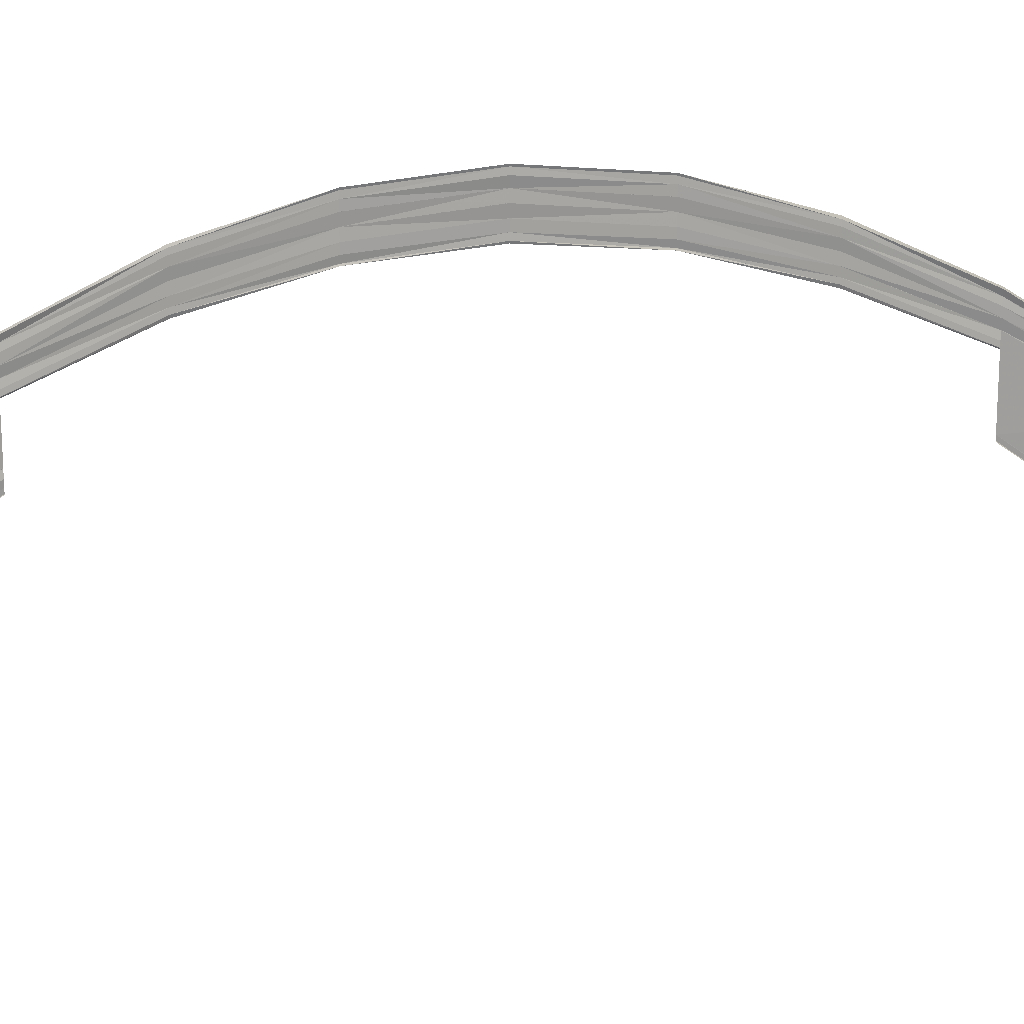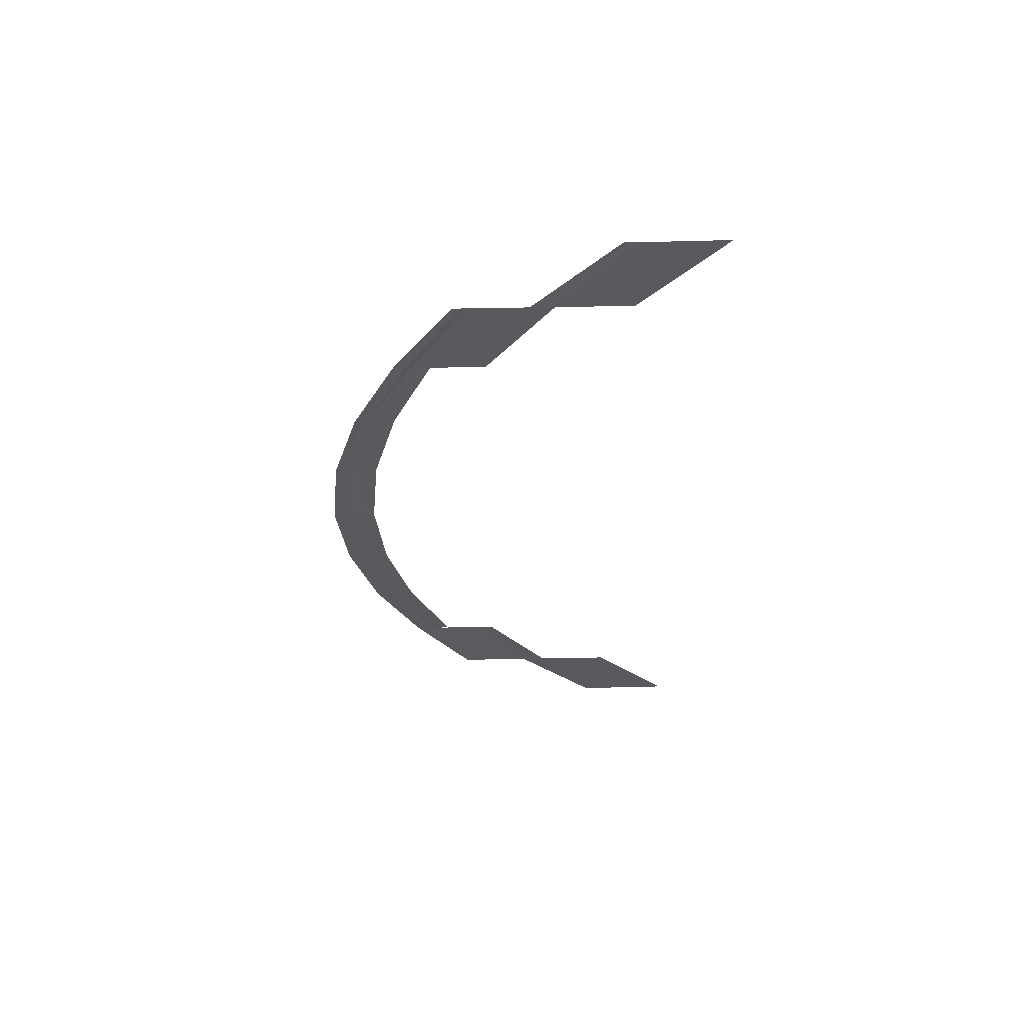
<metadata>
{"format":"obj","ext":"obj","renderer":"f3d","projection":"perspective","resolution":1024,"background":"white","views":[{"elev":19.7,"azim":80.8,"up":"+Z"},{"elev":58.7,"azim":88.7,"up":"+Y"}]}
</metadata>
<code>
o 11715
v 2179 1877 7.837
v 2179 1877 7.837
v 2179 1877 7.828
v 2179 1877 7.837
v 2179 1877 7.828
v 2179 1877 7.828
v 2179 1877 7.848
v 2179 1877 7.848
v 2179 1877 7.839
v 2179 1877 7.847
v 2179 1877 7.848
v 2179 1877 7.839
v 2179 1877 7.847
v 2179 1877 7.838
v 2179 1877 7.847
v 2179 1877 7.838
v 2179 1877 7.838
v 2179 1877 7.839
v 2179 1877 7.848
v 2179 1877 7.838
v 2179 1877 7.838
v 2179 1877 7.838
v 2179 1877 7.847
v 2179 1877 7.838
v 2179 1877 7.846
v 2179 1877 7.838
v 2179 1877 7.837
v 2179 1877 7.846
v 2179 1877 7.838
v 2179 1877 7.846
v 2179 1877 7.837
v 2179 1877 7.837
v 2179 1877 7.837
v 2179 1877 7.845
v 2179 1877 7.845
v 2179 1877 7.837
v 2179 1877 7.845
v 2179 1877 7.852
v 2179 1877 7.845
v 2179 1877 7.845
v 2179 1877 7.845
v 2179 1877 7.852
v 2179 1877 7.845
v 2179 1877 7.853
v 2179 1877 7.845
v 2179 1877 7.853
v 2179 1877 7.853
v 2179 1877 7.846
v 2179 1877 7.845
v 2179 1877 7.846
v 2179 1877 7.845
v 2179 1877 7.845
v 2179 1877 7.852
v 2179 1877 7.852
v 2179 1877 7.845
v 2179 1877 7.846
v 2179 1877 7.837
v 2179 1877 7.845
v 2179 1877 7.837
v 2179 1877 7.856
v 2179 1877 7.862
v 2179 1877 7.855
v 2179 1877 7.862
v 2179 1877 7.855
v 2179 1877 7.862
v 2179 1877 7.855
v 2179 1877 7.855
v 2179 1877 7.861
v 2179 1877 7.855
v 2179 1877 7.86
v 2179 1877 7.854
v 2179 1877 7.853
v 2179 1877 7.853
v 2179 1877 7.859
v 2179 1877 7.859
v 2179 1877 7.853
v 2179 1877 7.859
v 2179 1877 7.863
v 2179 1877 7.859
v 2179 1877 7.853
v 2179 1877 7.859
v 2179 1877 7.854
v 2179 1877 7.86
v 2179 1877 7.854
v 2179 1877 7.861
v 2179 1877 7.855
v 2179 1877 7.855
v 2179 1877 7.862
v 2179 1877 7.855
v 2179 1877 7.862
v 2179 1877 7.855
v 2179 1877 7.856
v 2179 1877 7.862
v 2179 1877 7.856
v 2179 1877 7.859
v 2179 1877 7.858
v 2179 1877 7.858
v 2179 1877 7.863
v 2179 1877 7.863
v 2179 1877 7.858
v 2179 1877 7.864
v 2179 1877 7.859
v 2179 1877 7.865
v 2179 1877 7.86
v 2179 1877 7.859
v 2179 1877 7.861
v 2179 1877 7.866
v 2179 1877 7.861
v 2179 1877 7.866
v 2179 1877 7.862
v 2179 1877 7.862
v 2179 1877 7.862
v 2179 1877 7.867
v 2179 1877 7.867
v 2179 1877 7.862
v 2179 1877 7.862
v 2179 1877 7.867
v 2179 1877 7.862
v 2179 1877 7.862
v 2179 1877 7.867
v 2179 1877 7.862
v 2179 1877 7.866
v 2179 1877 7.862
v 2179 1877 7.866
v 2179 1877 7.861
v 2179 1877 7.86
v 2179 1877 7.865
v 2179 1877 7.86
v 2179 1877 7.864
v 2179 1877 7.859
v 2179 1877 7.859
v 2179 1877 7.863
v 2179 1877 7.859
v 2179 1877 7.863
v 2179 1877 7.858
v 2179 1877 7.858
v 2179 1877 7.863
v 2179 1877 7.858
v 2179 1877 7.867
v 2179 1877 7.87
v 2179 1877 7.867
v 2179 1877 7.87
v 2179 1877 7.867
v 2179 1877 7.869
v 2179 1877 7.866
v 2179 1877 7.866
v 2179 1877 7.868
v 2179 1877 7.866
v 2179 1877 7.868
v 2179 1877 7.865
v 2179 1877 7.864
v 2179 1877 7.867
v 2179 1877 7.864
v 2179 1877 7.866
v 2179 1877 7.863
v 2179 1877 7.863
v 2179 1877 7.863
v 2179 1877 7.865
v 2179 1877 7.865
v 2179 1877 7.863
v 2179 1877 7.867
v 2179 1877 7.87
v 2179 1877 7.866
v 2179 1877 7.867
v 2179 1877 7.87
v 2179 1877 7.867
v 2179 1877 7.869
v 2179 1877 7.866
v 2179 1877 7.868
v 2179 1877 7.866
v 2179 1877 7.865
v 2179 1877 7.868
v 2179 1877 7.865
v 2179 1877 7.867
v 2179 1877 7.864
v 2179 1877 7.863
v 2179 1877 7.866
v 2179 1877 7.863
v 2179 1877 7.865
v 2179 1877 7.863
v 2179 1877 7.863
v 2179 1877 7.865
v 2179 1877 7.863
v 2179 1877 7.87
v 2179 1877 7.871
v 2179 1877 7.87
v 2179 1877 7.871
v 2179 1877 7.87
v 2179 1877 7.87
v 2179 1877 7.869
v 2179 1877 7.868
v 2179 1877 7.869
v 2179 1877 7.868
v 2179 1877 7.869
v 2179 1877 7.868
v 2179 1877 7.867
v 2179 1877 7.868
v 2179 1877 7.867
v 2179 1877 7.867
v 2179 1877 7.866
v 2179 1877 7.865
v 2179 1877 7.865
v 2179 1877 7.866
v 2179 1877 7.866
v 2179 1877 7.865
v 2179 1877 7.87
v 2179 1877 7.871
v 2179 1877 7.869
v 2179 1877 7.87
v 2179 1877 7.871
v 2179 1877 7.87
v 2179 1877 7.87
v 2179 1877 7.869
v 2179 1877 7.869
v 2179 1877 7.868
v 2179 1877 7.868
v 2179 1877 7.869
v 2179 1877 7.868
v 2179 1877 7.868
v 2179 1877 7.867
v 2179 1877 7.866
v 2179 1877 7.867
v 2179 1877 7.866
v 2179 1877 7.866
v 2179 1877 7.865
v 2179 1877 7.865
v 2179 1877 7.866
v 2179 1877 7.865
v 2179 1877 7.871
v 2179 1877 7.87
v 2179 1877 7.871
v 2179 1877 7.87
v 2179 1877 7.871
v 2179 1877 7.869
v 2179 1877 7.87
v 2179 1877 7.869
v 2179 1877 7.868
v 2179 1877 7.869
v 2179 1877 7.868
v 2179 1877 7.869
v 2179 1877 7.868
v 2179 1877 7.867
v 2179 1877 7.868
v 2179 1877 7.866
v 2179 1877 7.867
v 2179 1877 7.866
v 2179 1877 7.866
v 2179 1877 7.865
v 2179 1877 7.865
v 2179 1877 7.866
v 2179 1877 7.871
v 2179 1877 7.87
v 2179 1877 7.87
v 2179 1877 7.871
v 2179 1877 7.87
v 2179 1877 7.871
v 2179 1877 7.869
v 2179 1877 7.87
v 2179 1877 7.868
v 2179 1877 7.869
v 2179 1877 7.869
v 2179 1877 7.868
v 2179 1877 7.869
v 2179 1877 7.867
v 2179 1877 7.868
v 2179 1877 7.867
v 2179 1877 7.866
v 2179 1877 7.867
v 2179 1877 7.865
v 2179 1877 7.866
v 2179 1877 7.866
v 2179 1877 7.865
v 2179 1877 7.866
v 2179 1877 7.87
v 2179 1877 7.867
v 2179 1877 7.87
v 2179 1877 7.867
v 2179 1877 7.87
v 2179 1877 7.866
v 2179 1877 7.869
v 2179 1877 7.868
v 2179 1877 7.866
v 2179 1877 7.868
v 2179 1877 7.865
v 2179 1877 7.868
v 2179 1877 7.867
v 2179 1877 7.864
v 2179 1877 7.867
v 2179 1877 7.863
v 2179 1877 7.866
v 2179 1877 7.865
v 2179 1877 7.865
v 2179 1877 7.863
v 2179 1877 7.863
v 2179 1877 7.865
v 2179 1877 7.87
v 2179 1877 7.867
v 2179 1877 7.869
v 2179 1877 7.87
v 2179 1877 7.867
v 2179 1877 7.87
v 2179 1877 7.866
v 2179 1877 7.869
v 2179 1877 7.866
v 2179 1877 7.868
v 2179 1877 7.868
v 2179 1877 7.865
v 2179 1877 7.868
v 2179 1877 7.864
v 2179 1877 7.867
v 2179 1877 7.866
v 2179 1877 7.863
v 2179 1877 7.866
v 2179 1877 7.863
v 2179 1877 7.865
v 2179 1877 7.865
v 2179 1877 7.863
v 2179 1877 7.865
v 2179 1877 7.867
v 2179 1877 7.862
v 2179 1877 7.867
v 2179 1877 7.862
v 2179 1877 7.867
v 2179 1877 7.862
v 2179 1877 7.866
v 2179 1877 7.866
v 2179 1877 7.861
v 2179 1877 7.866
v 2179 1877 7.86
v 2179 1877 7.865
v 2179 1877 7.864
v 2179 1877 7.859
v 2179 1877 7.864
v 2179 1877 7.859
v 2179 1877 7.863
v 2179 1877 7.863
v 2179 1877 7.863
v 2179 1877 7.858
v 2179 1877 7.858
v 2179 1877 7.863
v 2179 1877 7.867
v 2179 1877 7.862
v 2179 1877 7.866
v 2179 1877 7.867
v 2179 1877 7.862
v 2179 1877 7.867
v 2179 1877 7.862
v 2179 1877 7.866
v 2179 1877 7.861
v 2179 1877 7.866
v 2179 1877 7.865
v 2179 1877 7.86
v 2179 1877 7.865
v 2179 1877 7.859
v 2179 1877 7.864
v 2179 1877 7.863
v 2179 1877 7.859
v 2179 1877 7.863
v 2179 1877 7.858
v 2179 1877 7.863
v 2179 1877 7.863
v 2179 1877 7.858
v 2179 1877 7.863
v 2179 1877 7.862
v 2179 1877 7.856
v 2179 1877 7.862
v 2179 1877 7.855
v 2179 1877 7.862
v 2179 1877 7.855
v 2179 1877 7.862
v 2179 1877 7.861
v 2179 1877 7.855
v 2179 1877 7.861
v 2179 1877 7.854
v 2179 1877 7.855
v 2179 1877 7.86
v 2179 1877 7.861
v 2179 1877 7.86
v 2179 1877 7.862
v 2179 1877 7.855
v 2179 1877 7.862
v 2179 1877 7.855
v 2179 1877 7.862
v 2179 1877 7.862
v 2179 1877 7.856
v 2179 1877 7.862
v 2179 1877 7.855
v 2179 1877 7.847
v 2179 1877 7.854
v 2179 1877 7.854
v 2179 1877 7.846
v 2179 1877 7.853
v 2179 1877 7.846
v 2179 1877 7.853
v 2179 1877 7.845
v 2179 1877 7.853
v 2179 1877 7.852
v 2179 1877 7.852
v 2179 1877 7.845
v 2179 1877 7.845
v 2179 1877 7.852
v 2179 1877 7.853
v 2179 1877 7.846
v 2179 1877 7.853
v 2179 1877 7.846
v 2179 1877 7.854
v 2179 1877 7.847
v 2179 1877 7.845
v 2179 1877 7.853
v 2179 1877 7.845
v 2179 1877 7.852
v 2179 1877 7.852
v 2179 1877 7.845
v 2179 1877 7.852
v 2179 1877 7.838
v 2179 1877 7.846
v 2179 1877 7.847
v 2179 1877 7.847
v 2179 1877 7.848
v 2179 1877 7.839
v 2179 1877 7.848
v 2179 1877 7.839
v 2179 1877 7.848
v 2179 1877 7.838
v 2179 1877 7.847
v 2179 1877 7.838
v 2179 1877 7.846
v 2179 1877 7.837
v 2179 1877 7.838
v 2179 1877 7.846
v 2179 1877 7.846
v 2179 1877 7.846
v 2179 1877 7.847
v 2179 1877 7.838
v 2179 1877 7.847
v 2179 1877 7.838
v 2179 1877 7.847
v 2179 1877 7.839
v 2179 1877 7.848
v 2179 1877 7.838
v 2179 1877 7.828
v 2179 1877 7.837
v 2179 1877 7.828
v 2179 1877 7.837
v 2179 1877 7.828
v 2179 1877 7.828
v 2179 1877 7.837
v 2179 1877 7.837
v 2179 1877 7.828
v 2179 1877 7.837
v 2179 1877 7.837
v 2179 1877 7.828
v 2179 1877 7.837
v 2179 1877 7.837
v 2179 1877 7.828
v 2179 1877 7.828
v 2179 1877 7.837
f 1 2 3
f 4 1 5
f 6 4 5
f 7 8 9
f 10 8 9
f 11 7 12
f 11 13 14
f 15 13 14
f 16 10 17
f 16 10 18
f 18 19 20
f 21 15 20
f 21 15 22
f 10 23 24
f 25 23 24
f 26 25 17
f 26 25 27
f 15 28 29
f 30 28 29
f 31 30 22
f 31 30 32
f 33 34 32
f 30 35 36
f 37 35 36
f 37 38 39
f 40 38 41
f 38 42 43
f 38 44 45
f 46 44 45
f 47 46 48
f 49 47 50
f 49 47 51
f 52 53 51
f 47 54 55
f 53 54 55
f 25 56 57
f 58 56 57
f 59 58 33
f 59 58 27
f 60 61 62
f 61 63 64
f 65 63 64
f 66 65 62
f 66 65 67
f 65 68 69
f 70 68 69
f 71 70 67
f 71 70 72
f 73 74 72
f 70 75 76
f 77 75 76
f 77 78 79
f 80 81 73
f 80 81 82
f 81 83 84
f 85 83 84
f 86 85 82
f 86 85 87
f 85 88 89
f 90 88 89
f 91 90 87
f 91 90 92
f 90 93 94
f 95 78 96
f 97 98 96
f 98 99 100
f 78 99 100
f 78 101 102
f 103 101 102
f 104 103 105
f 104 103 106
f 103 107 108
f 109 107 108
f 110 109 106
f 110 109 111
f 112 113 111
f 109 114 115
f 113 114 115
f 116 117 118
f 116 117 119
f 117 120 121
f 117 122 123
f 124 122 123
f 125 124 118
f 125 124 126
f 124 127 128
f 129 127 128
f 130 129 126
f 130 129 131
f 129 132 133
f 134 132 133
f 135 134 131
f 135 134 136
f 134 137 138
f 139 140 141
f 140 142 143
f 144 142 143
f 145 144 141
f 145 144 146
f 144 147 148
f 149 147 148
f 150 149 146
f 150 149 151
f 149 152 153
f 154 152 153
f 155 154 151
f 155 154 156
f 157 158 156
f 154 159 160
f 158 159 160
f 161 162 163
f 161 162 164
f 162 165 166
f 162 167 168
f 169 167 168
f 170 169 163
f 170 169 171
f 169 172 173
f 174 172 173
f 175 174 171
f 175 174 176
f 174 177 178
f 179 177 178
f 180 179 176
f 180 179 181
f 179 182 183
f 184 185 186
f 185 187 188
f 189 187 188
f 190 189 186
f 190 189 191
f 189 192 193
f 194 192 193
f 195 194 191
f 195 194 196
f 194 197 198
f 199 197 198
f 200 199 196
f 200 199 201
f 202 203 201
f 199 204 205
f 203 204 205
f 206 207 208
f 206 207 209
f 207 210 211
f 207 212 213
f 214 212 213
f 215 214 208
f 215 214 216
f 214 217 218
f 219 217 218
f 220 219 216
f 220 219 221
f 219 222 223
f 224 222 223
f 225 224 221
f 225 224 226
f 224 227 228
f 229 230 231
f 230 232 233
f 234 232 233
f 235 234 231
f 235 234 236
f 234 237 238
f 239 237 238
f 240 239 236
f 240 239 241
f 239 242 243
f 244 242 243
f 245 244 241
f 245 244 246
f 247 248 246
f 244 249 250
f 248 249 250
f 251 252 253
f 251 252 254
f 252 255 256
f 252 257 258
f 259 257 258
f 260 259 253
f 260 259 261
f 259 262 263
f 264 262 263
f 265 264 261
f 265 264 266
f 264 267 268
f 269 267 268
f 270 269 266
f 270 269 271
f 269 272 273
f 274 275 276
f 275 277 278
f 279 277 278
f 280 279 276
f 280 279 281
f 279 282 283
f 284 282 283
f 285 284 281
f 285 284 286
f 284 287 288
f 289 287 288
f 290 289 286
f 290 289 291
f 292 293 291
f 289 294 295
f 293 294 295
f 296 297 298
f 296 297 299
f 297 300 301
f 297 302 303
f 304 302 303
f 305 304 298
f 305 304 306
f 304 307 308
f 309 307 308
f 310 309 306
f 310 309 311
f 309 312 313
f 314 312 313
f 315 314 311
f 315 314 316
f 314 317 318
f 319 320 321
f 320 322 323
f 324 322 323
f 325 324 321
f 325 324 326
f 324 327 328
f 329 327 328
f 330 329 326
f 330 329 331
f 329 332 333
f 334 332 333
f 335 334 331
f 335 334 336
f 337 338 336
f 334 339 340
f 338 339 340
f 341 342 343
f 341 342 344
f 342 345 346
f 342 347 348
f 349 347 348
f 350 349 343
f 350 349 351
f 349 352 353
f 354 352 353
f 355 354 351
f 355 354 356
f 354 357 358
f 359 357 358
f 360 359 356
f 360 359 361
f 359 362 363
f 364 365 366
f 365 367 368
f 369 367 368
f 370 369 366
f 370 369 371
f 369 372 373
f 374 372 373
f 375 374 376
f 377 375 378
f 377 375 379
f 375 380 381
f 382 380 381
f 383 382 379
f 383 382 384
f 382 385 386
f 387 388 389
f 390 391 387
f 390 391 392
f 391 393 394
f 395 393 394
f 396 395 392
f 396 395 397
f 398 399 397
f 395 400 401
f 399 400 401
f 402 403 389
f 402 403 404
f 403 405 406
f 407 405 406
f 403 408 409
f 410 408 409
f 411 410 404
f 411 410 412
f 410 413 414
f 407 415 416
f 417 415 418
f 419 420 418
f 419 420 421
f 421 422 423
f 420 424 425
f 415 424 425
f 415 426 427
f 428 426 427
f 429 428 430
f 431 429 432
f 431 429 433
f 429 434 435
f 436 434 435
f 437 436 433
f 437 436 423
f 436 438 439
f 440 441 442
f 441 443 444
f 445 446 444
f 447 445 442
f 447 445 448
f 445 449 450
f 451 452 440
f 451 452 453
f 454 455 453
f 452 456 457
f 455 456 457

</code>
